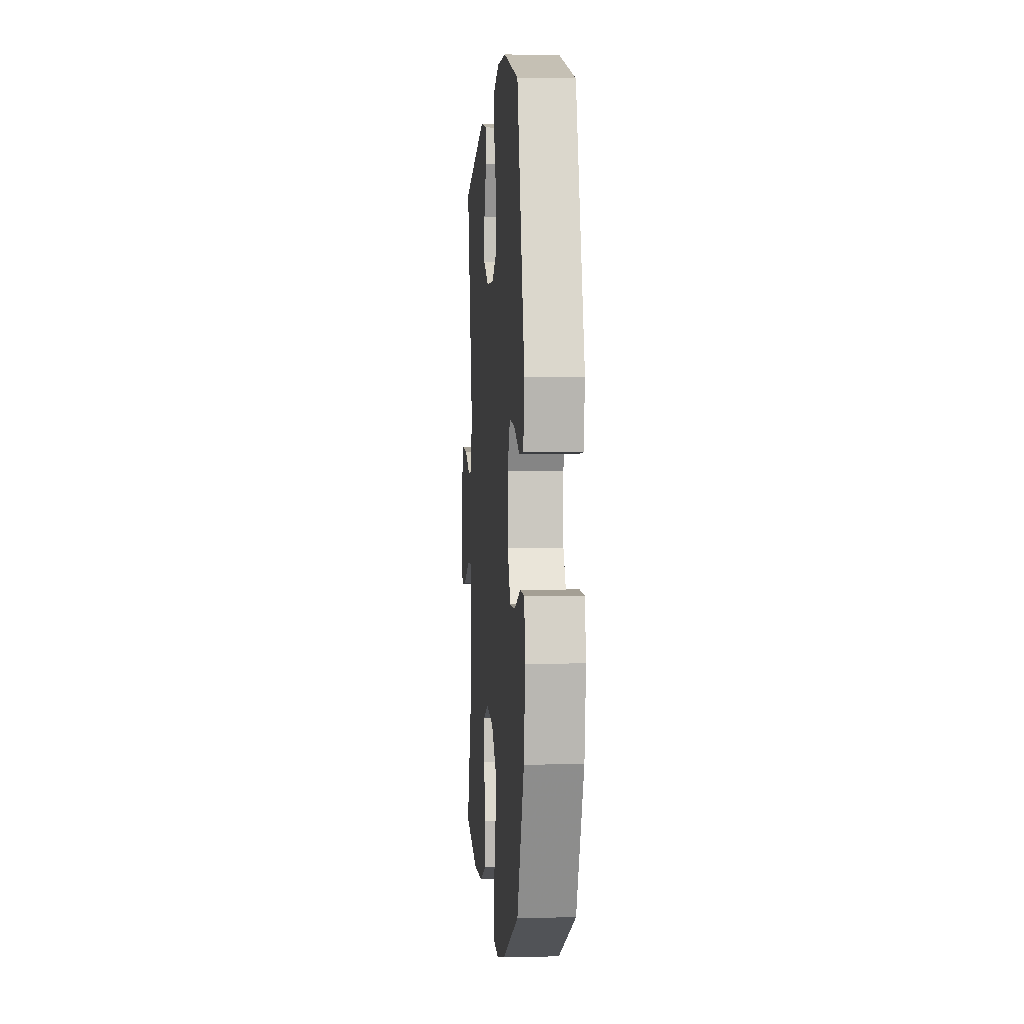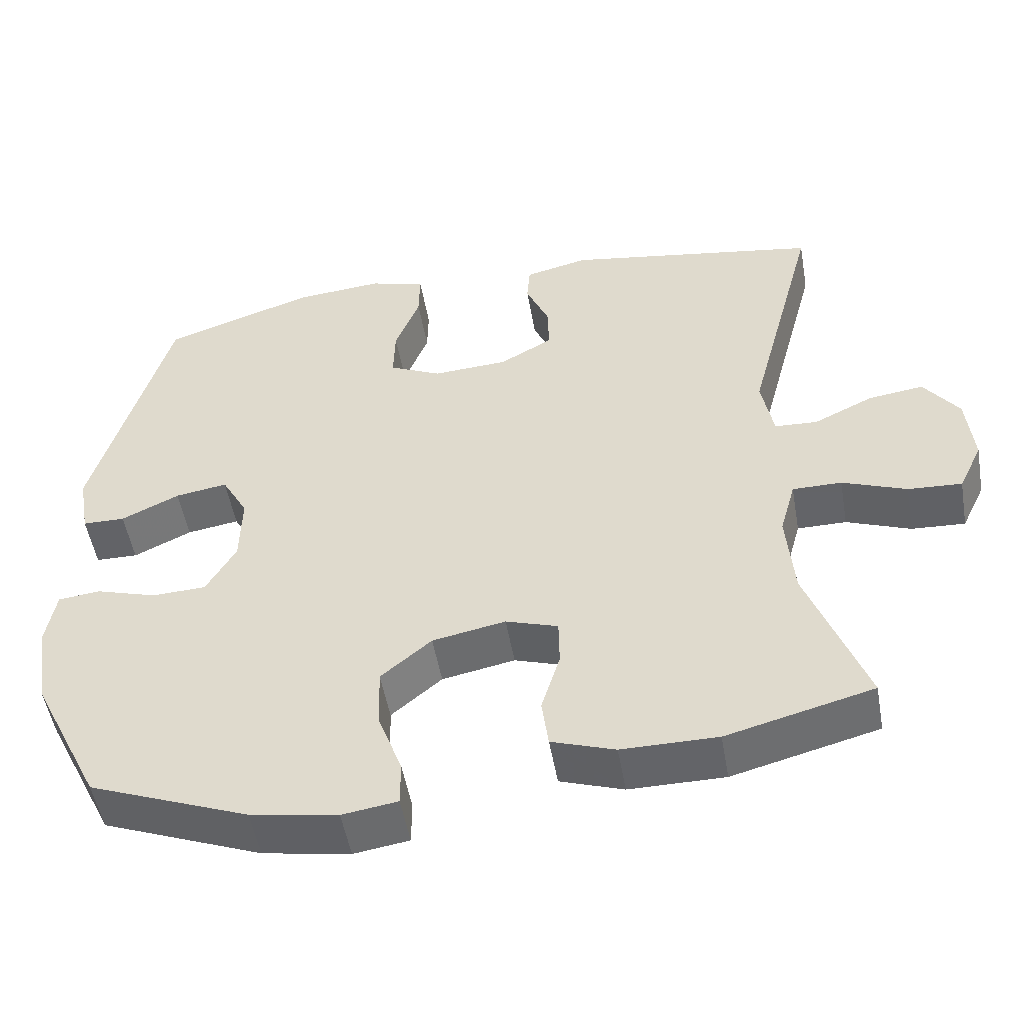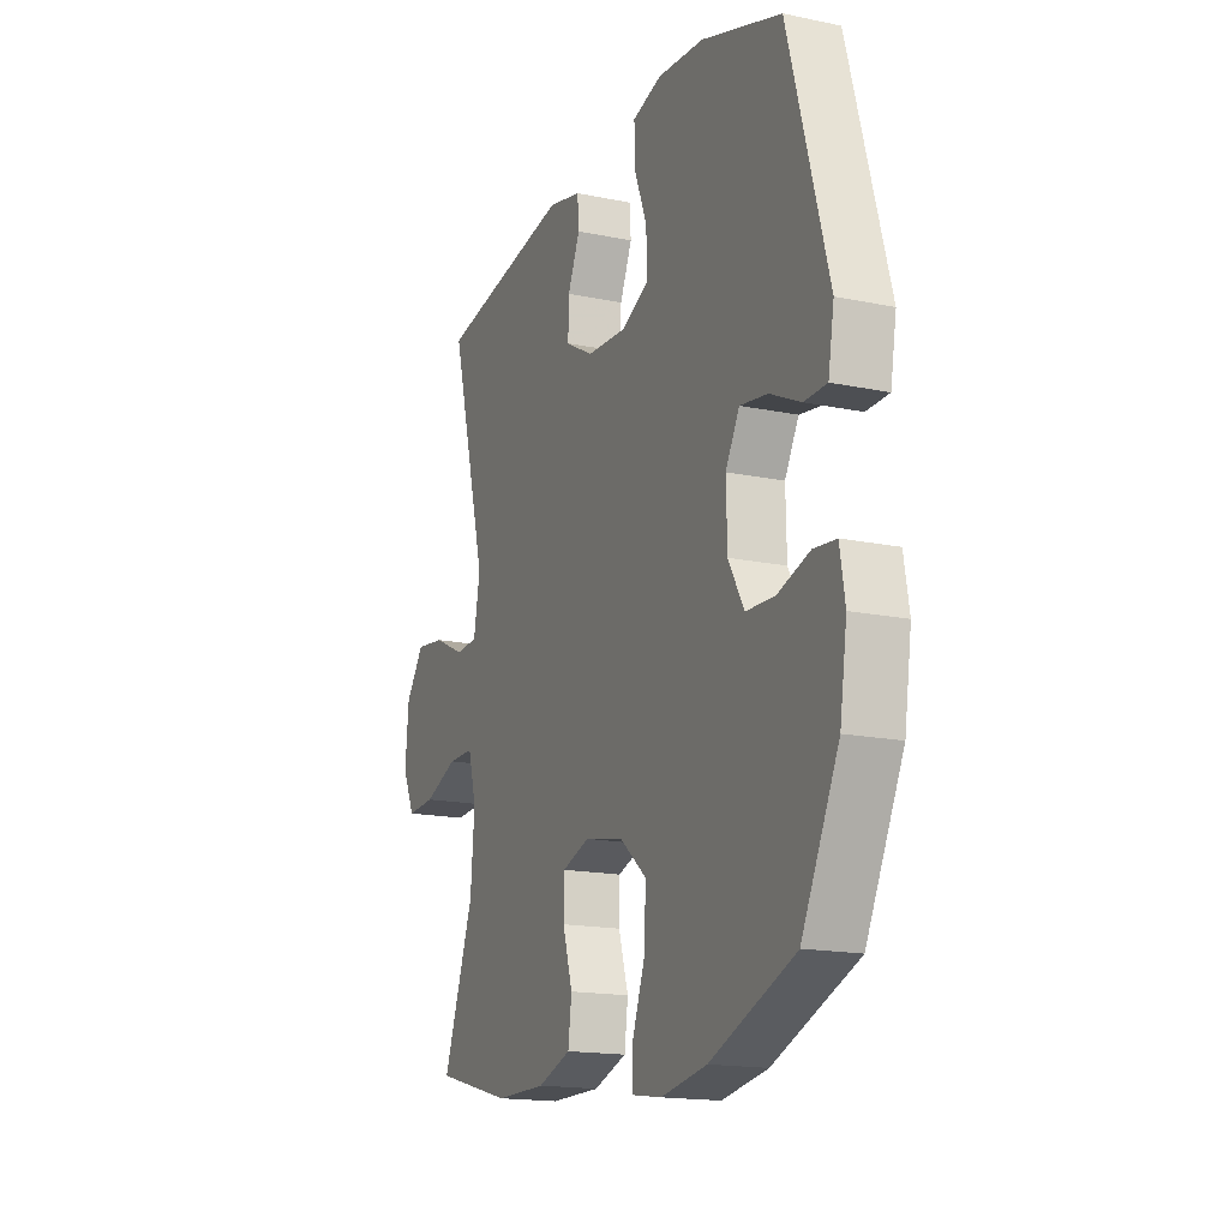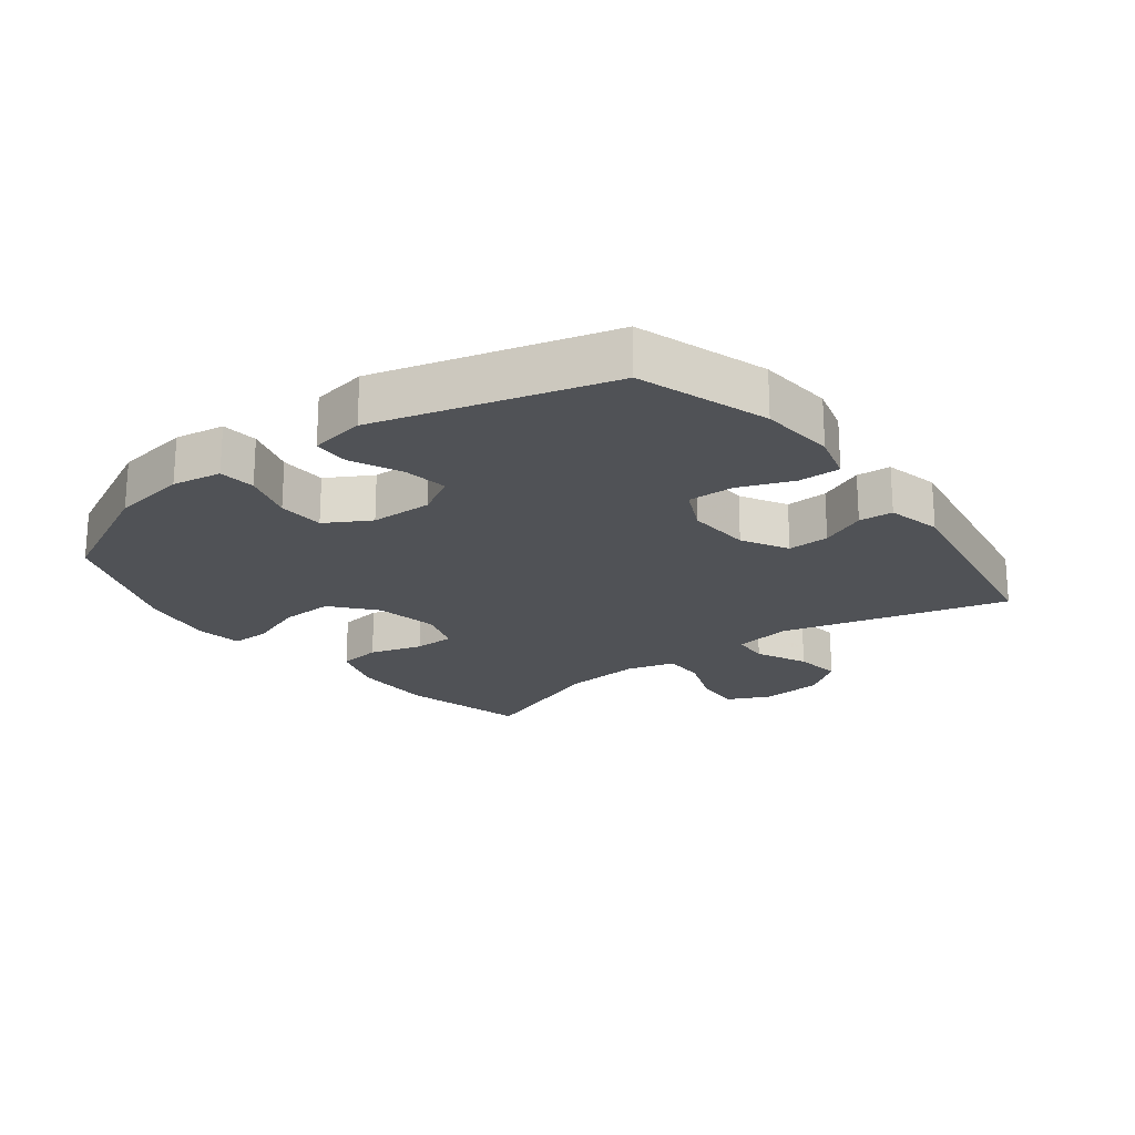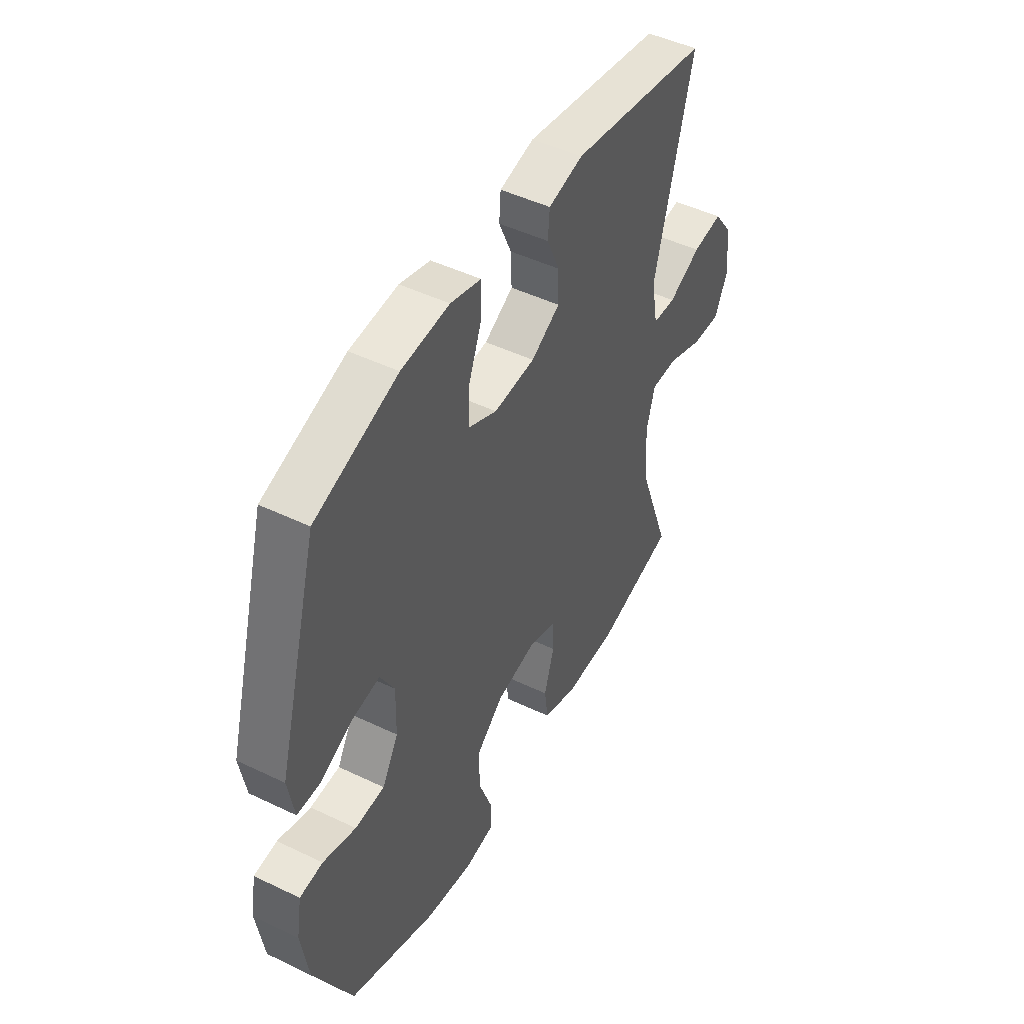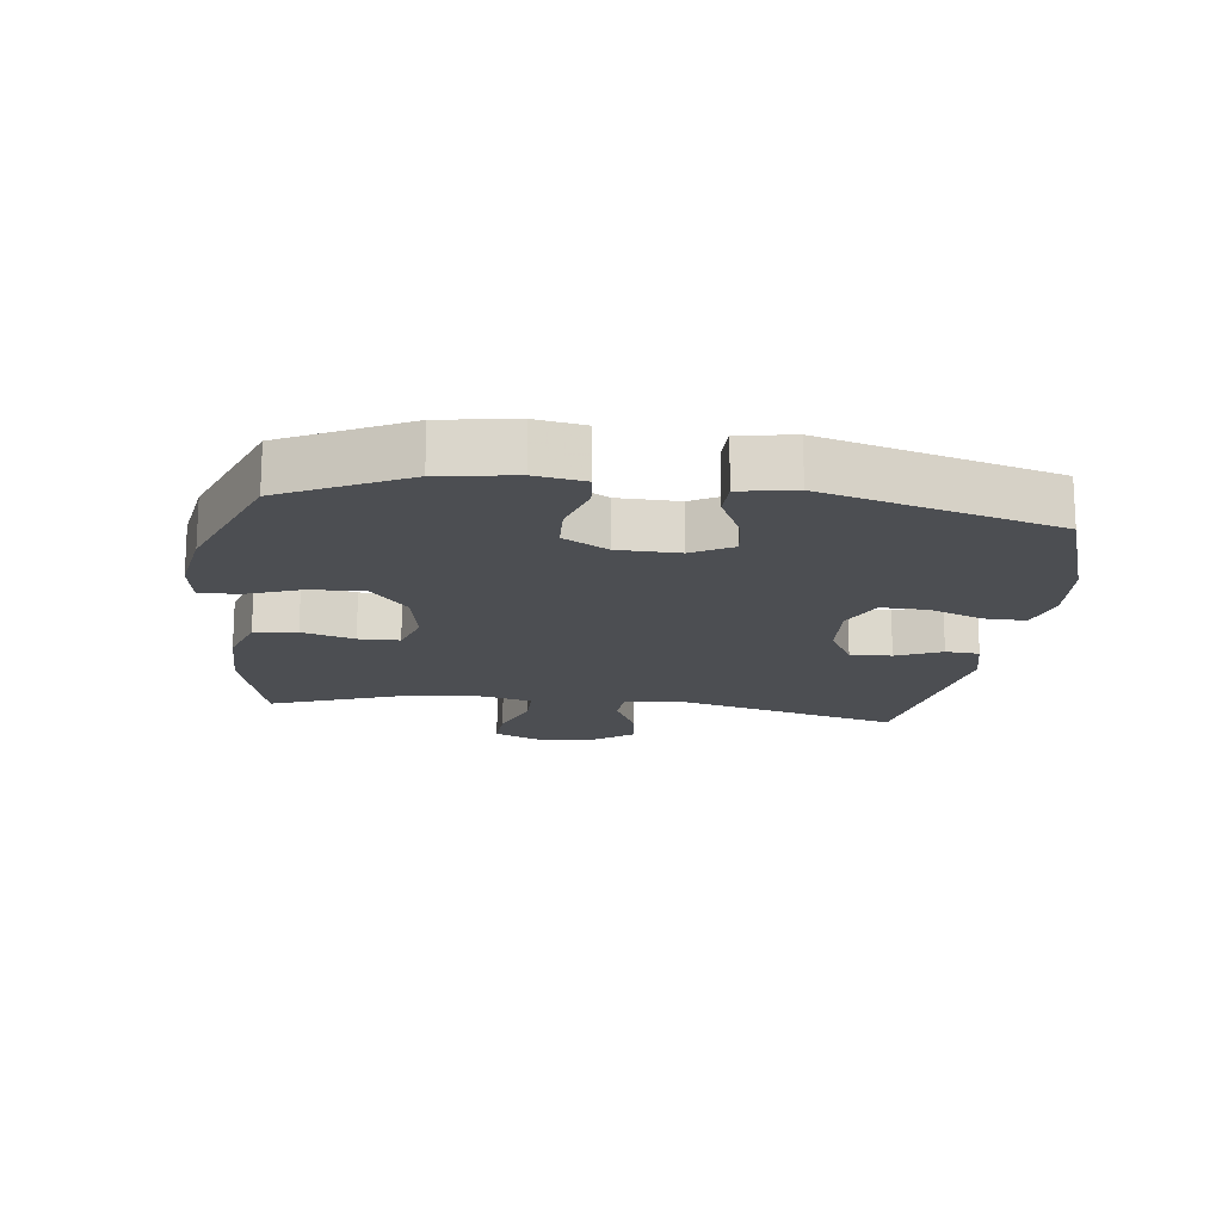
<metadata>
{"format":"obj","ext":"obj","renderer":"f3d","projection":"perspective","resolution":1024,"background":"white","views":[{"elev":-0.5,"azim":-94.4,"up":"+Z"},{"elev":-51.3,"azim":9.9,"up":"+Z"},{"elev":-16.6,"azim":-113.0,"up":"+Z"},{"elev":-21.0,"azim":-52.6,"up":"+Y"},{"elev":47.6,"azim":-61.6,"up":"+Z"},{"elev":-16.6,"azim":-97.1,"up":"+Y"}]}
</metadata>
<code>
v -0.5 0.07 -0.5
v -0.594 0.07 -0.309
v -0.612 0.07 -0.192
v -0.599 0.07 -0.115
v -0.542 0.07 -0.109
v -0.461 0.07 -0.134
v -0.388 0.07 -0.131
v -0.348 0.07 -0.061
v -0.346 0.07 0.035
v -0.381 0.07 0.098
v -0.451 0.07 0.087
v -0.529 0.07 0.05
v -0.586 0.07 0.051
v -0.601 0.07 0.137
v -0.5 0.07 0.5
v -0.297 0.07 0.568
v -0.179 0.07 0.578
v -0.104 0.07 0.557
v -0.105 0.07 0.492
v -0.138 0.07 0.407
v -0.14 0.07 0.335
v -0.07 0.07 0.302
v 0.031 0.07 0.308
v 0.102 0.07 0.348
v 0.1 0.07 0.413
v 0.069 0.07 0.484
v 0.073 0.07 0.537
v 0.158 0.07 0.557
v 0.5 0.07 0.5
v 0.406 0.07 0.143
v 0.422 0.07 0.055
v 0.479 0.07 0.052
v 0.559 0.07 0.09
v 0.633 0.07 0.1
v 0.68 0.07 0.036
v 0.689 0.07 -0.061
v 0.657 0.07 -0.128
v 0.585 0.07 -0.124
v 0.499 0.07 -0.091
v 0.433 0.07 -0.091
v 0.412 0.07 -0.167
v 0.422 0.07 -0.287
v 0.5 0.07 -0.5
v 0.304 0.07 -0.551
v 0.176 0.07 -0.551
v 0.091 0.07 -0.522
v 0.082 0.07 -0.455
v 0.107 0.07 -0.373
v 0.106 0.07 -0.309
v 0.036 0.07 -0.286
v -0.062 0.07 -0.305
v -0.13 0.07 -0.362
v -0.127 0.07 -0.446
v -0.095 0.07 -0.533
v -0.095 0.07 -0.593
v -0.169 0.07 -0.604
v -0.286 0.07 -0.584
v -0.5 0 -0.5
v -0.594 0 -0.309
v -0.612 0 -0.192
v -0.599 0 -0.115
v -0.542 0 -0.109
v -0.461 0 -0.134
v -0.388 0 -0.131
v -0.348 0 -0.061
v -0.346 0 0.035
v -0.381 0 0.098
v -0.451 0 0.087
v -0.529 0 0.05
v -0.586 0 0.051
v -0.601 0 0.137
v -0.5 0 0.5
v -0.297 0 0.568
v -0.179 0 0.578
v -0.104 0 0.557
v -0.105 0 0.492
v -0.138 0 0.407
v -0.14 0 0.335
v -0.07 0 0.302
v 0.031 0 0.308
v 0.102 0 0.348
v 0.1 0 0.413
v 0.069 0 0.484
v 0.073 0 0.537
v 0.158 0 0.557
v 0.5 0 0.5
v 0.406 0 0.143
v 0.422 0 0.055
v 0.479 0 0.052
v 0.559 0 0.09
v 0.633 0 0.1
v 0.68 0 0.036
v 0.689 0 -0.061
v 0.657 0 -0.128
v 0.585 0 -0.124
v 0.499 0 -0.091
v 0.433 0 -0.091
v 0.412 0 -0.167
v 0.422 0 -0.287
v 0.5 0 -0.5
v 0.304 0 -0.551
v 0.176 0 -0.551
v 0.091 0 -0.522
v 0.082 0 -0.455
v 0.107 0 -0.373
v 0.106 0 -0.309
v 0.036 0 -0.286
v -0.062 0 -0.305
v -0.13 0 -0.362
v -0.127 0 -0.446
v -0.095 0 -0.533
v -0.095 0 -0.593
v -0.169 0 -0.604
v -0.286 0 -0.584
f 4 5 6
f 3 4 6
f 2 3 6
f 1 2 6
f 57 1 6
f 56 57 6
f 55 56 6
f 54 55 6
f 53 54 6
f 52 53 6 7
f 51 52 7 8
f 50 51 8 9
f 49 50 9 10
f 46 47 48
f 45 46 48
f 44 45 48
f 43 44 48
f 42 43 48
f 41 42 48 49
f 40 41 49 10
f 37 38 39
f 36 37 39
f 35 36 39
f 34 35 39
f 33 34 39
f 32 33 39
f 31 32 39 40
f 30 31 40 10
f 28 29 30
f 27 28 30
f 26 27 30
f 25 26 30
f 24 25 30
f 23 24 30
f 22 23 30 10
f 18 19 20
f 17 18 20
f 16 17 20
f 15 16 20
f 14 15 20
f 13 14 20
f 12 13 20
f 11 12 20
f 11 20 21
f 10 11 21 22
f 63 62 61
f 63 61 60
f 63 60 59
f 63 59 58
f 63 58 114
f 63 114 113
f 63 113 112
f 63 112 111
f 63 111 110
f 64 63 110 109
f 65 64 109 108
f 66 65 108 107
f 67 66 107 106
f 105 104 103
f 105 103 102
f 105 102 101
f 105 101 100
f 105 100 99
f 106 105 99 98
f 67 106 98 97
f 96 95 94
f 96 94 93
f 96 93 92
f 96 92 91
f 96 91 90
f 96 90 89
f 97 96 89 88
f 67 97 88 87
f 87 86 85
f 87 85 84
f 87 84 83
f 87 83 82
f 87 82 81
f 87 81 80
f 67 87 80 79
f 77 76 75
f 77 75 74
f 77 74 73
f 77 73 72
f 77 72 71
f 77 71 70
f 77 70 69
f 77 69 68
f 78 77 68
f 79 78 68 67
f 1 58 59 2
f 2 59 60 3
f 3 60 61 4
f 4 61 62 5
f 5 62 63 6
f 6 63 64 7
f 7 64 65 8
f 8 65 66 9
f 9 66 67 10
f 10 67 68 11
f 11 68 69 12
f 12 69 70 13
f 13 70 71 14
f 14 71 72 15
f 15 72 73 16
f 16 73 74 17
f 17 74 75 18
f 18 75 76 19
f 19 76 77 20
f 20 77 78 21
f 21 78 79 22
f 22 79 80 23
f 23 80 81 24
f 24 81 82 25
f 25 82 83 26
f 26 83 84 27
f 27 84 85 28
f 28 85 86 29
f 29 86 87 30
f 30 87 88 31
f 31 88 89 32
f 32 89 90 33
f 33 90 91 34
f 34 91 92 35
f 35 92 93 36
f 36 93 94 37
f 37 94 95 38
f 38 95 96 39
f 39 96 97 40
f 40 97 98 41
f 41 98 99 42
f 42 99 100 43
f 43 100 101 44
f 44 101 102 45
f 45 102 103 46
f 46 103 104 47
f 47 104 105 48
f 48 105 106 49
f 49 106 107 50
f 50 107 108 51
f 51 108 109 52
f 52 109 110 53
f 53 110 111 54
f 54 111 112 55
f 55 112 113 56
f 56 113 114 57
f 57 114 58 1

</code>
